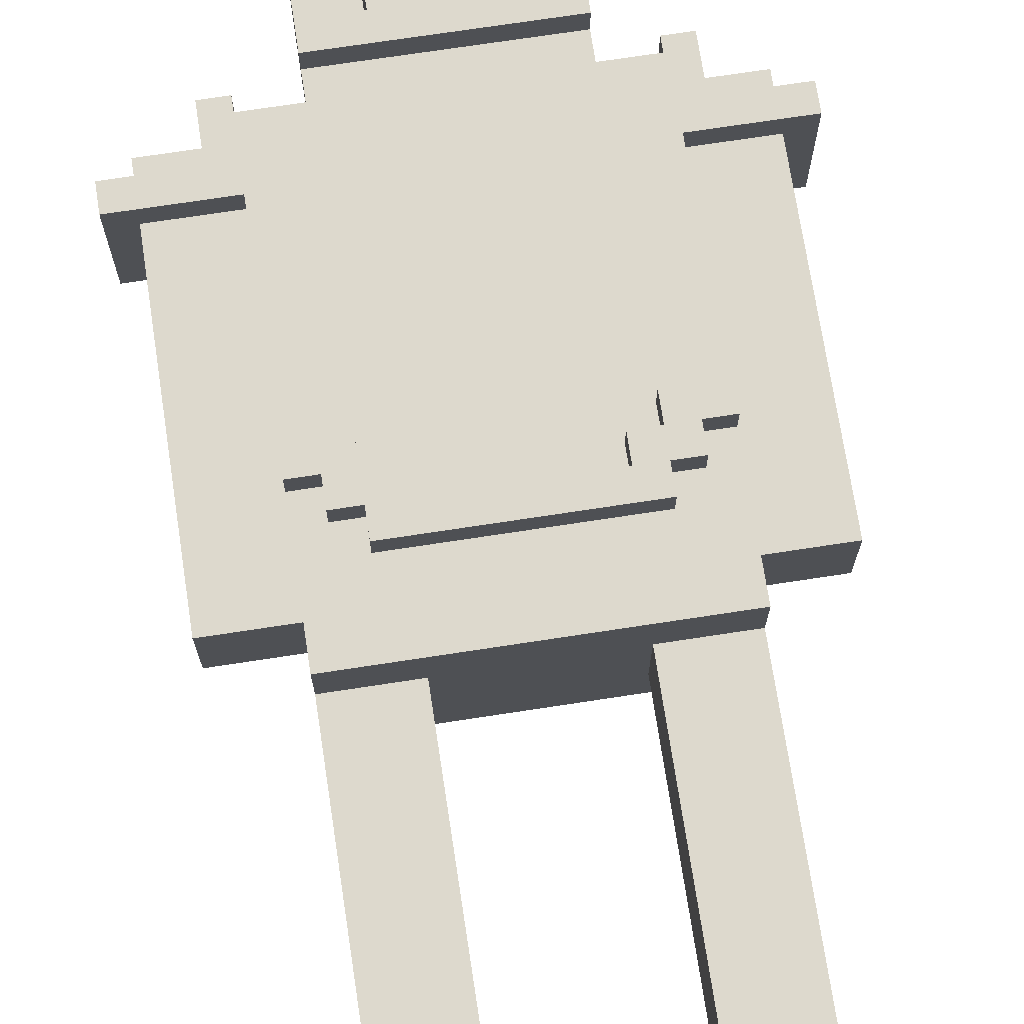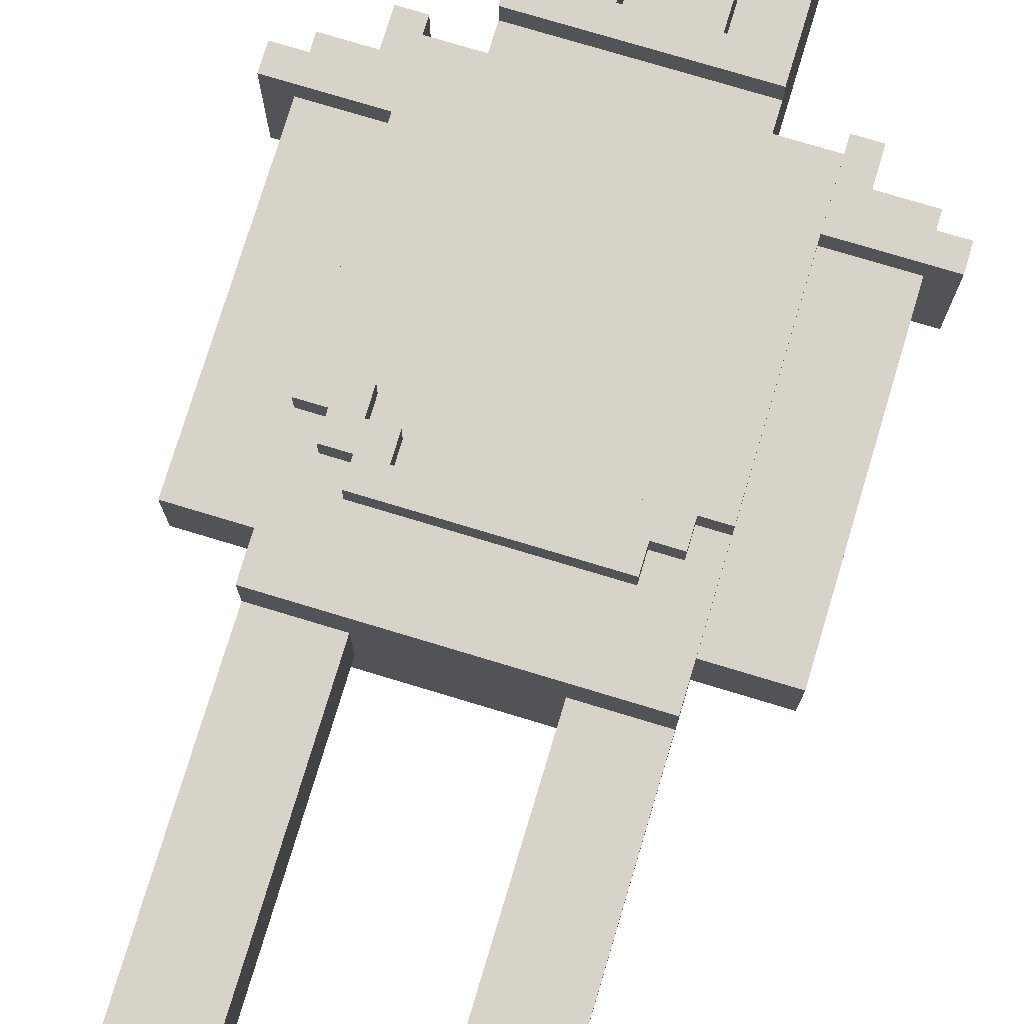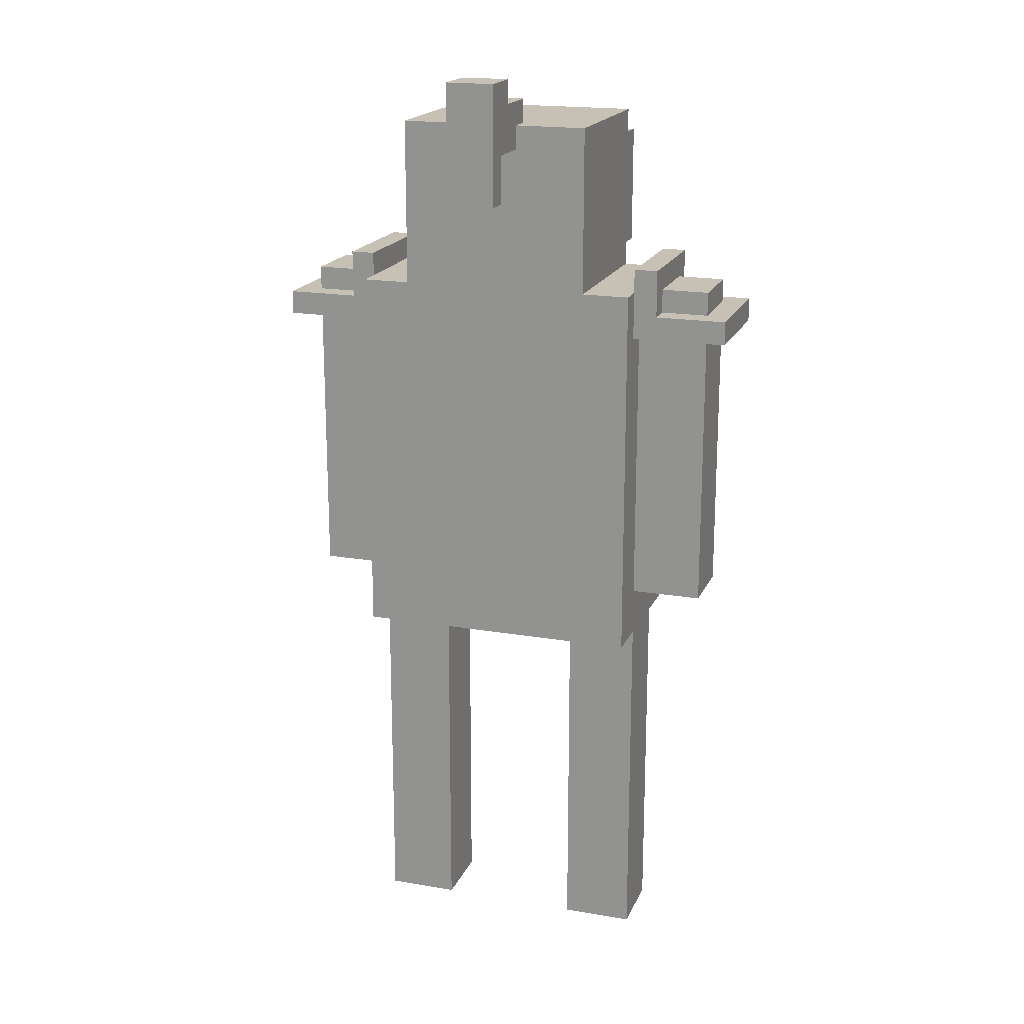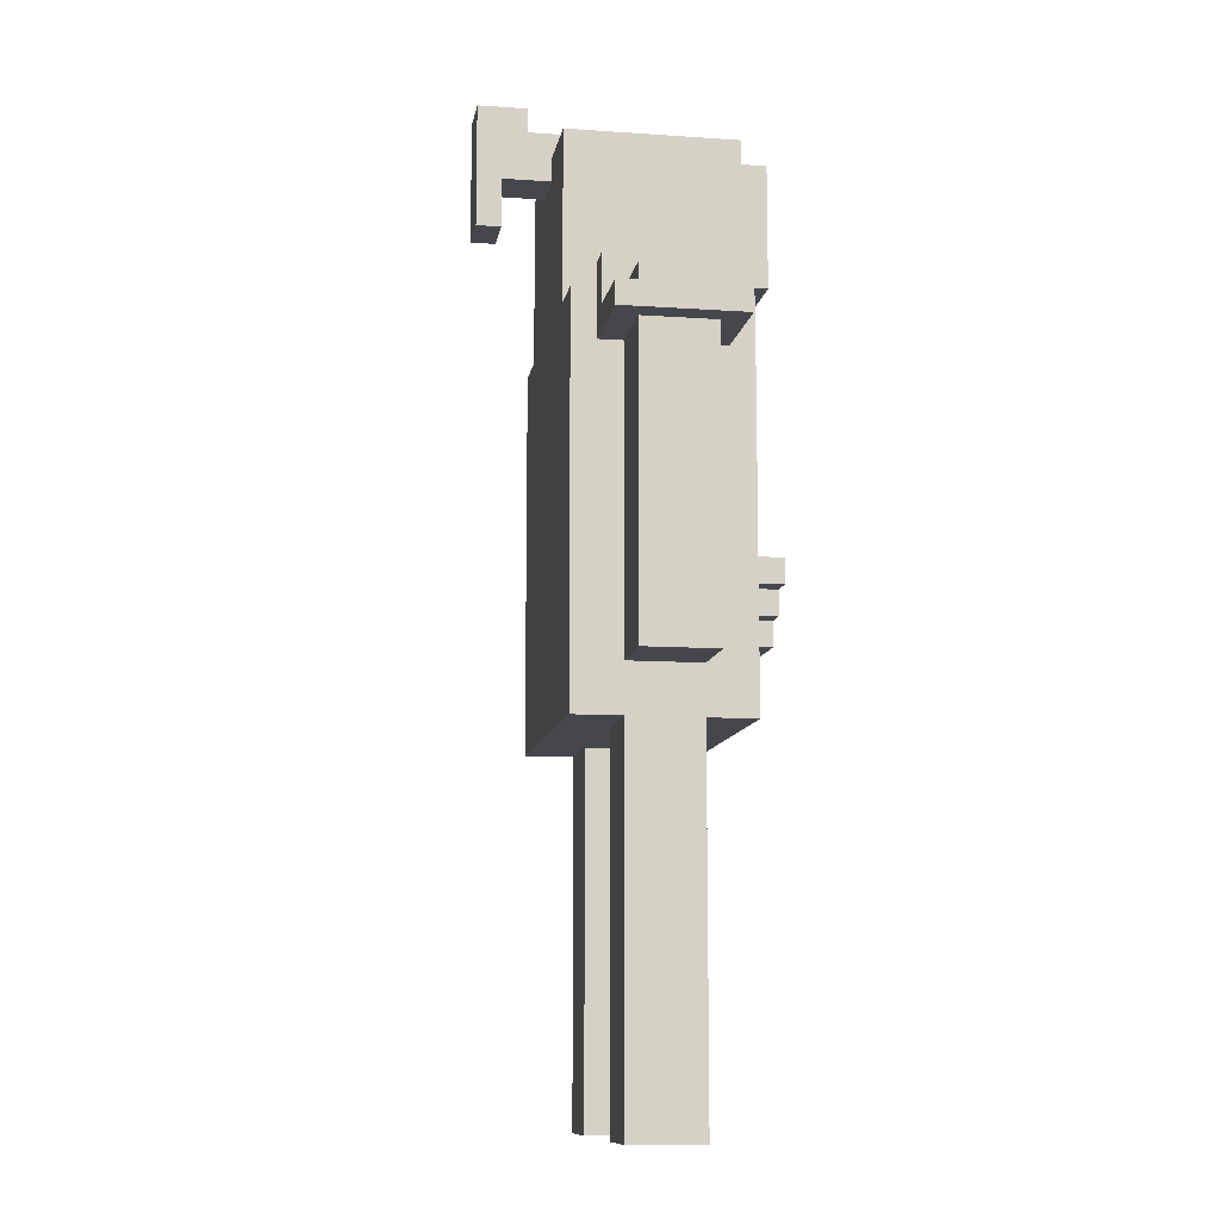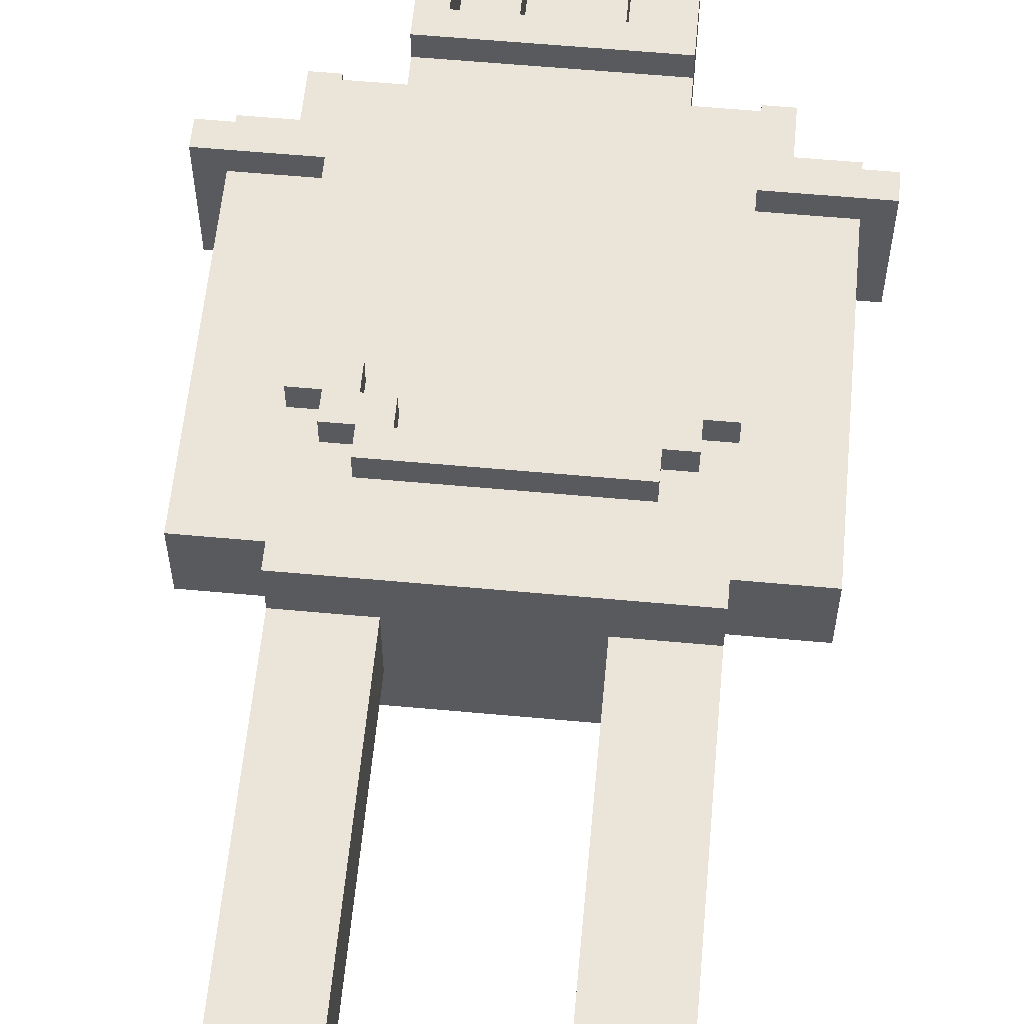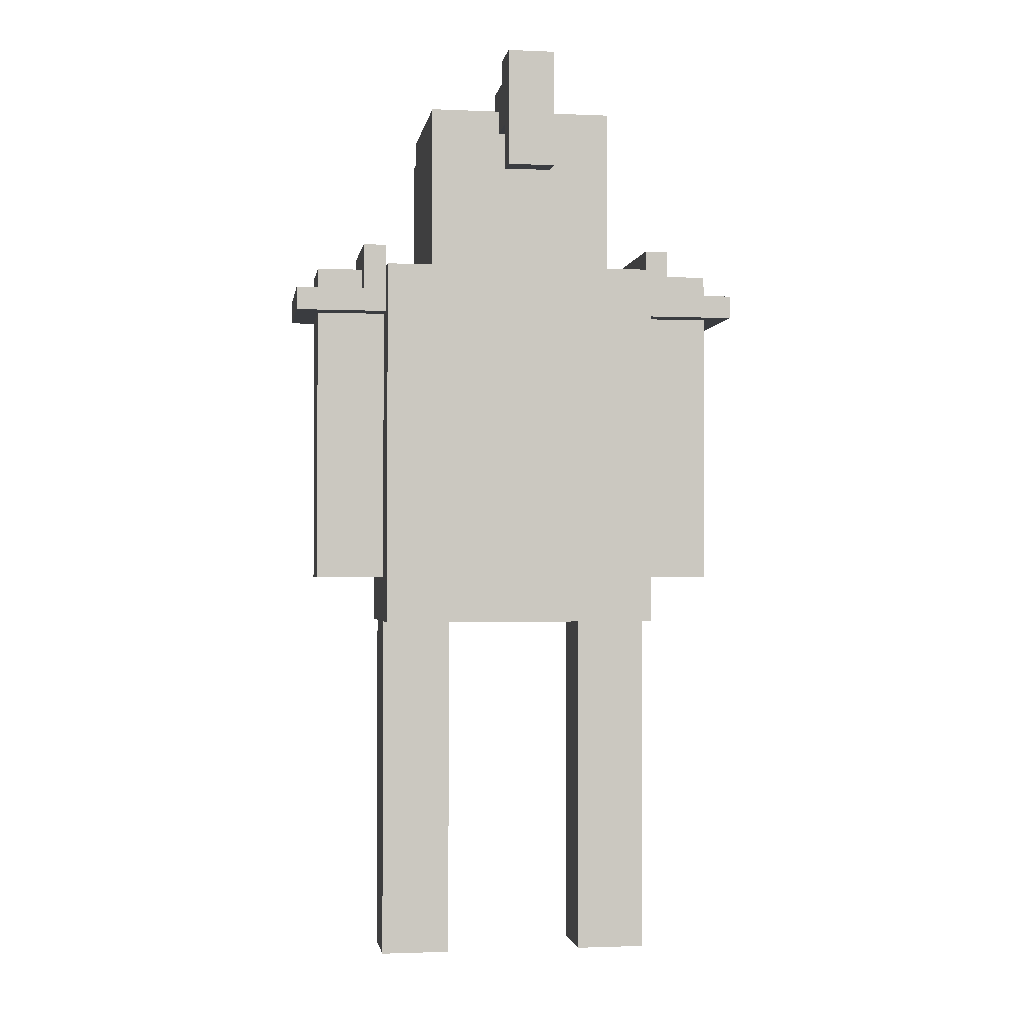
<metadata>
{"format":"obj","ext":"obj","renderer":"f3d","projection":"perspective","resolution":1024,"background":"white","views":[{"elev":72.0,"azim":-8.7,"up":"+Z"},{"elev":76.2,"azim":16.8,"up":"+Z"},{"elev":18.6,"azim":-161.7,"up":"+Y"},{"elev":-10.9,"azim":-99.6,"up":"+Y"},{"elev":59.3,"azim":5.4,"up":"+Z"},{"elev":-1.8,"azim":171.2,"up":"+Y"}]}
</metadata>
<code>
o Knight
v -1 3 0.2
v -1 3 -0.3
v -0.9 1.7 0.1
v -0.9 1.7 -0.2
v -0.9 2.9 -0.2
v -0.9 3 0.1
v -0.9 3 -0.2
v -0.9 3.1 0.1
v -0.7 3 0.1
v -0.7 3.1 -0.2
v -0.7 3.2 -0.3
v -0.6 1.5 0.3
v -0.6 1.5 -0.2
v -0.6 1.7 0.1
v -0.6 2 0.4
v -0.6 2 0.3
v -0.6 2.9 0.2
v -0.6 2.9 0.1
v -0.5 1.9 0.3
v -0.4 3.2 0.4
v -0.2 3.6 0.4
v -0.2 3.6 0.1
v -0.1 3.7 -0.4
v -0.1 3.9 -0.3
v -0.1 4 -0.5
v 0.1 3.3 0.2
v 0.3 1.9 0.4
v 0.3 1.9 0.3
v 0.3 2 0.3
v 0.3 3.3 0.2
v 0.3 3.6 0.2
v 0.6 3.1 -0.3
v -0.6 3.1 0.2
v -0.4 2 0.3
v -0.3 0 0.1
v -0.3 -0 -0.2
v -0.3 1.5 -0.2
v -0.3 2 0.4
v -0.3 3.3 0.4
v -0.1 3.3 0.4
v -0.1 3.6 0.4
v 0.1 3.5 -0.7
v 0.1 3.9 -0.3
v 0.1 4 -0.7
v 0.2 3.3 0.4
v 0.4 1.8 0.3
v 0.4 1.9 0.3
v 0.4 3.1 0.3
v 0.5 2 0.4
v 0.6 -0 -0.2
v 0.6 1.5 0.3
v 0.6 1.5 -0.2
v 0.6 1.7 0.1
v 0.6 1.7 -0.2
v 0.6 3.1 0.2
v 0.9 1.7 -0.2
v 0.9 3 0.1
v 0.9 3 -0.2
v 0.9 3.1 0.1
v 0.9 3.1 -0.2
v 1 3 0.2
v -0.6 2.1 0.4
v -0.5 1.9 0.4
v -0.5 2 0.4
v -0.4 1.9 0.4
v -0.4 2 0.4
v -0.4 2.1 0.4
v -0.4 3.7 0.4
v -0.3 1.9 0.4
v -0.2 3.3 0.4
v 0.3 2 0.4
v 0.4 1.8 0.4
v 0.4 3.2 0.4
v 0.4 3.7 0.4
v -0.6 3.1 0.3
v -0.5 2 0.3
v -0.4 1.8 0.3
v -0.4 3.1 0.3
v -0.3 1.9 0.3
v 0.4 3.2 0.3
v 0.4 3.7 0.3
v 0.5 2 0.3
v 0.6 2 0.3
v 0.6 2.1 0.3
v -1 2.9 0.2
v -0.1 3.6 0.2
v 0.1 3.6 0.2
v 0.2 3.6 0.2
v -0.9 2.9 0.1
v -0.7 3.1 0.1
v -0.6 0 0.1
v -0.6 1.5 0.1
v -0.3 1.5 0.1
v -0.3 3.3 0.1
v -0.2 3.3 0.1
v 0.6 2.9 0.1
v 0.7 3 0.1
v 0.9 2.9 0.1
v -0.1 3.8 -0.3
v 0.1 3.8 -0.3
v -0.1 3.9 -0.5
v 0.1 3.9 -0.5
v 0.1 4 -0.5
v -0.1 3.5 -0.6
v -0.1 3.7 -0.6
v 0.1 3.5 -0.6
v -0.7 3 -0.2
v 0.3 1.5 -0.2
v 0.6 2.9 -0.2
v 0.9 2.9 -0.2
v -1 2.9 -0.3
v -0.7 3 -0.3
v -0.6 2.9 -0.3
v 0.6 2.9 -0.3
v 0.6 3.2 -0.3
v 0.7 3.2 -0.3
v 1 3 -0.3
v -0.1 3.8 -0.4
v 0.1 3.7 -0.4
v 0.1 3.8 -0.4
v 0.4 3.8 -0.4
v 0.6 3.1 -0.4
v -0.1 3.5 -0.7
v 0.3 0 0.1
v 0.6 0 0.1
v -0.6 -0 -0.2
v 0.3 -0 -0.2
v 0.3 1.5 0.1
v 0.6 1.5 0.1
v -0.6 1.5 -0.4
v 0.6 1.5 -0.4
v 0.9 1.7 0.1
v -0.6 1.7 -0.2
v -0.4 1.8 0.4
v 0.4 1.9 0.4
v 0.5 1.9 0.4
v -0.4 1.9 0.3
v 0.5 1.9 0.3
v 0.6 2 0.4
v 0.6 2.9 0.2
v 1 2.9 0.2
v -0.6 2.9 -0.2
v 1 2.9 -0.3
v -0.4 3.2 0.3
v -0.3 3.6 0.4
v 0.1 3.6 0.4
v 0.2 3.6 0.4
v 0.3 3.6 0.4
v -0.3 3.6 0.1
v 0.1 3.7 -0.6
v 0.4 2 0.4
v -0.3 2 0.3
v 0.4 2 0.3
v 0.4 2.1 0.4
v 0.6 2.1 0.4
v -0.6 2.1 0.3
v -0.4 2.1 0.3
v 0.4 2.1 0.3
v -0.7 3 0.2
v 0.7 3 0.2
v 0.7 3 -0.2
v 0.7 3 -0.3
v 0.6 3.1 0.3
v 0.7 3.1 0.1
v -0.9 3.1 -0.2
v 0.7 3.1 -0.2
v -0.6 3.1 -0.3
v -0.6 3.1 -0.4
v -0.4 3.1 -0.4
v 0.4 3.1 -0.4
v -0.7 3.2 0.2
v -0.6 3.2 0.2
v 0.6 3.2 0.2
v 0.7 3.2 0.2
v -0.6 3.2 -0.3
v 0.1 3.3 0.4
v 0.3 3.3 0.4
v -0.1 3.3 0.2
v 0.2 3.3 0.2
v -0.4 3.7 0.3
v -0.4 3.8 0.3
v 0.4 3.8 0.3
v -0.4 3.8 -0.4
v -0.1 4 -0.7
f 127 128 108
f 136 47 138
f 180 183 144
f 60 161 166
f 28 69 27
f 60 164 59
f 146 86 87
f 40 70 20
f 30 148 31
f 64 16 76
f 32 173 115
f 169 167 33
f 73 144 80
f 10 8 90
f 164 57 59
f 116 174 166
f 14 4 133
f 48 152 29
f 152 66 38
f 61 117 57
f 160 55 140
f 131 169 23
f 65 19 137
f 88 45 179
f 128 51 93
f 26 40 176
f 175 171 172
f 72 77 46
f 7 8 165
f 41 146 74
f 18 3 14
f 92 35 93
f 10 7 165
f 117 141 143
f 153 154 158
f 110 143 141
f 152 69 79
f 86 40 178
f 149 95 22
f 25 102 103
f 106 123 42
f 181 81 182
f 116 173 174
f 17 33 159
f 52 114 54
f 60 57 58
f 111 1 2
f 21 95 70
f 171 11 90
f 175 33 167
f 132 110 98
f 4 89 5
f 110 54 109
f 157 66 34
f 118 184 105
f 135 49 27
f 88 30 31
f 84 154 155
f 5 133 4
f 37 126 13
f 2 1 7
f 86 26 87
f 82 136 138
f 89 85 111
f 55 32 170
f 47 72 46
f 128 125 129
f 148 88 31
f 133 168 13
f 132 54 56
f 26 146 87
f 162 114 32
f 52 127 108
f 19 64 76
f 44 25 103
f 21 149 22
f 35 126 36
f 150 44 102
f 77 12 51
f 182 99 183
f 81 80 170
f 119 105 150
f 30 45 177
f 8 9 90
f 113 111 112
f 24 100 43
f 77 65 137
f 81 68 74
f 125 127 50
f 139 82 83
f 44 123 184
f 39 149 145
f 28 71 29
f 102 24 43
f 95 39 70
f 105 106 150
f 153 71 151
f 157 62 67
f 96 132 98
f 37 35 36
f 127 124 128
f 136 135 47
f 20 68 180
f 180 181 183
f 183 169 78
f 144 20 180
f 183 78 144
f 60 58 161
f 28 79 69
f 60 166 164
f 146 41 86
f 45 147 176
f 40 41 70
f 145 21 68
f 73 148 177
f 73 177 45
f 145 68 20
f 39 145 20
f 20 73 45
f 20 45 176
f 70 39 20
f 20 176 40
f 30 177 148
f 64 15 16
f 32 55 173
f 75 78 169
f 169 168 167
f 33 75 169
f 73 20 144
f 10 165 8
f 164 97 57
f 161 162 116
f 174 160 97
f 174 97 164
f 166 161 116
f 174 164 166
f 14 3 4
f 48 80 144
f 78 75 156
f 48 144 78
f 84 163 48
f 29 153 158
f 158 84 48
f 48 78 156
f 157 34 152
f 48 156 157
f 29 158 48
f 79 28 29
f 48 157 152
f 152 79 29
f 152 34 66
f 97 160 61
f 117 162 161
f 117 161 58
f 57 97 61
f 117 58 57
f 140 141 61
f 160 174 173
f 140 61 160
f 160 173 55
f 120 121 170
f 170 122 131
f 131 130 168
f 169 183 118
f 131 168 169
f 120 170 131
f 119 120 131
f 169 118 23
f 23 119 131
f 65 63 19
f 88 147 45
f 130 131 52
f 130 52 108
f 37 13 130
f 12 92 93
f 37 130 108
f 51 12 93
f 93 37 108
f 128 129 51
f 93 108 128
f 26 178 40
f 175 11 171
f 72 134 77
f 7 6 8
f 146 176 147
f 148 73 74
f 147 148 74
f 74 68 21
f 21 70 41
f 146 147 74
f 74 21 41
f 18 89 3
f 92 91 35
f 10 107 7
f 117 61 141
f 153 151 154
f 141 140 96
f 141 96 98
f 109 114 143
f 141 98 110
f 110 109 143
f 152 38 69
f 86 41 40
f 149 94 95
f 25 101 102
f 106 104 123
f 181 180 81
f 116 115 173
f 1 85 17
f 33 172 171
f 159 1 17
f 33 171 159
f 53 96 140
f 140 55 163
f 84 155 139
f 140 163 84
f 53 140 84
f 84 139 83
f 83 51 129
f 129 125 50
f 52 131 122
f 129 50 52
f 84 83 129
f 53 84 129
f 122 32 114
f 114 109 54
f 54 53 129
f 52 122 114
f 54 129 52
f 60 59 57
f 111 85 1
f 21 22 95
f 11 112 107
f 11 107 10
f 9 159 171
f 11 10 90
f 90 9 171
f 175 172 33
f 132 56 110
f 4 3 89
f 110 56 54
f 157 67 66
f 118 99 24
f 101 25 184
f 118 24 101
f 105 23 118
f 123 104 105
f 118 101 184
f 184 123 105
f 67 62 15
f 64 63 65
f 67 15 64
f 69 38 66
f 66 67 64
f 65 134 72
f 66 64 65
f 69 66 65
f 135 136 49
f 49 139 155
f 155 154 151
f 151 71 27
f 69 65 72
f 155 151 27
f 27 69 72
f 27 72 135
f 49 155 27
f 88 179 30
f 84 158 154
f 5 142 133
f 37 36 126
f 107 112 2
f 1 159 9
f 1 9 6
f 7 107 2
f 1 6 7
f 86 178 26
f 82 49 136
f 89 18 17
f 111 113 142
f 111 142 5
f 89 17 85
f 111 5 89
f 170 48 163
f 170 163 55
f 32 122 170
f 47 135 72
f 128 124 125
f 148 147 88
f 156 75 33
f 17 18 14
f 156 33 17
f 15 62 156
f 92 12 16
f 16 15 156
f 156 17 14
f 133 142 113
f 16 156 14
f 92 16 14
f 126 91 92
f 168 130 13
f 13 126 92
f 92 14 133
f 113 167 168
f 13 92 133
f 133 113 168
f 132 53 54
f 26 176 146
f 115 116 162
f 162 117 143
f 32 115 162
f 162 143 114
f 52 50 127
f 19 63 64
f 44 184 25
f 21 145 149
f 35 91 126
f 102 43 100
f 120 119 150
f 102 100 120
f 44 103 102
f 106 42 44
f 102 120 150
f 150 106 44
f 51 83 82
f 138 47 46
f 51 82 138
f 76 16 12
f 77 137 19
f 19 76 12
f 51 138 46
f 77 19 12
f 51 46 77
f 183 181 182
f 182 121 120
f 182 120 100
f 99 118 183
f 182 100 99
f 170 121 182
f 81 74 73
f 170 182 81
f 80 48 170
f 81 73 80
f 119 23 105
f 30 179 45
f 8 6 9
f 112 11 175
f 112 175 167
f 111 2 112
f 112 167 113
f 24 99 100
f 77 134 65
f 81 180 68
f 125 124 127
f 139 49 82
f 44 42 123
f 39 94 149
f 28 27 71
f 102 101 24
f 95 94 39
f 105 104 106
f 153 29 71
f 157 156 62
f 96 53 132
f 37 93 35

</code>
